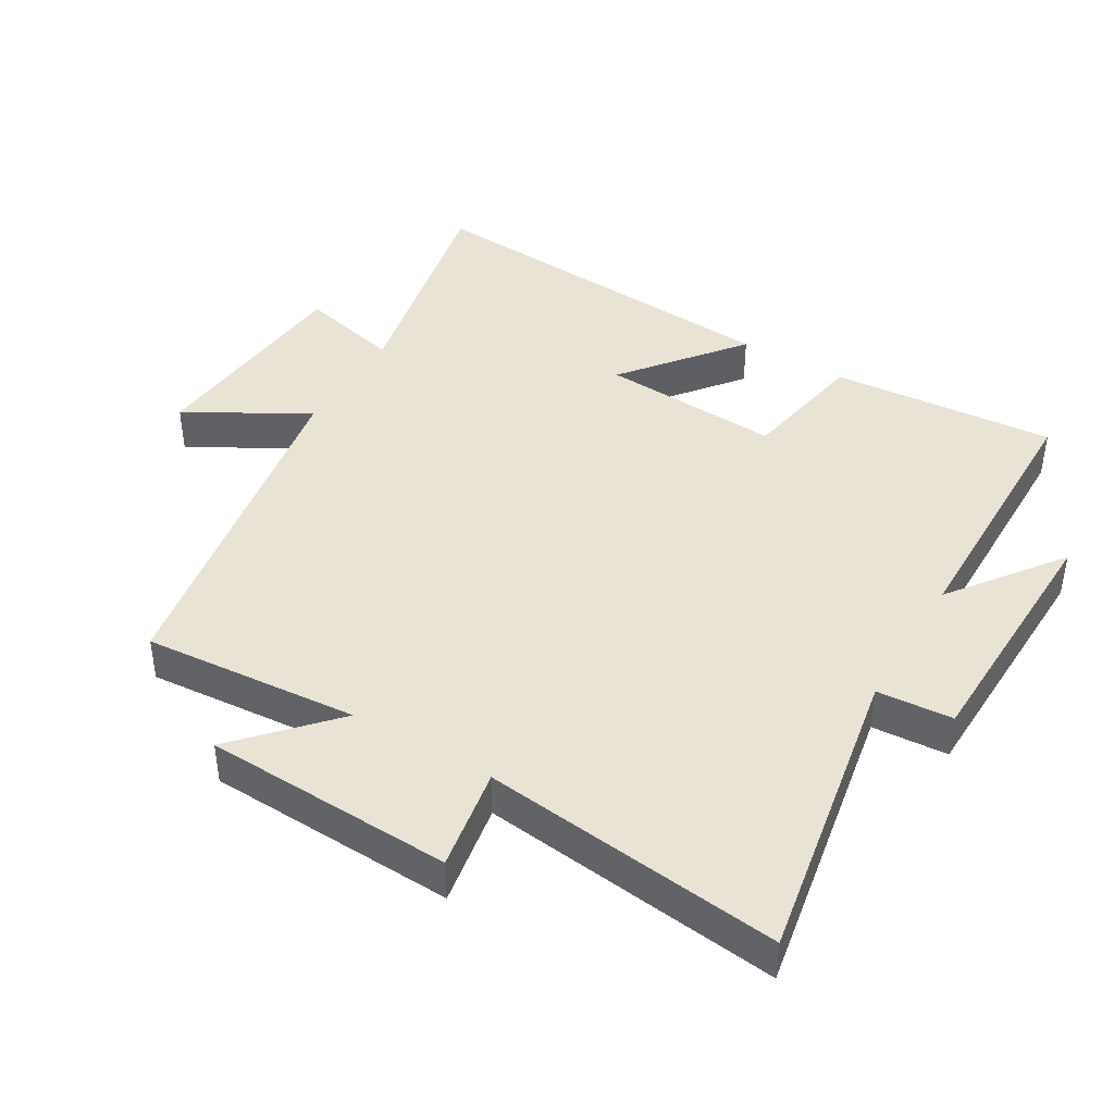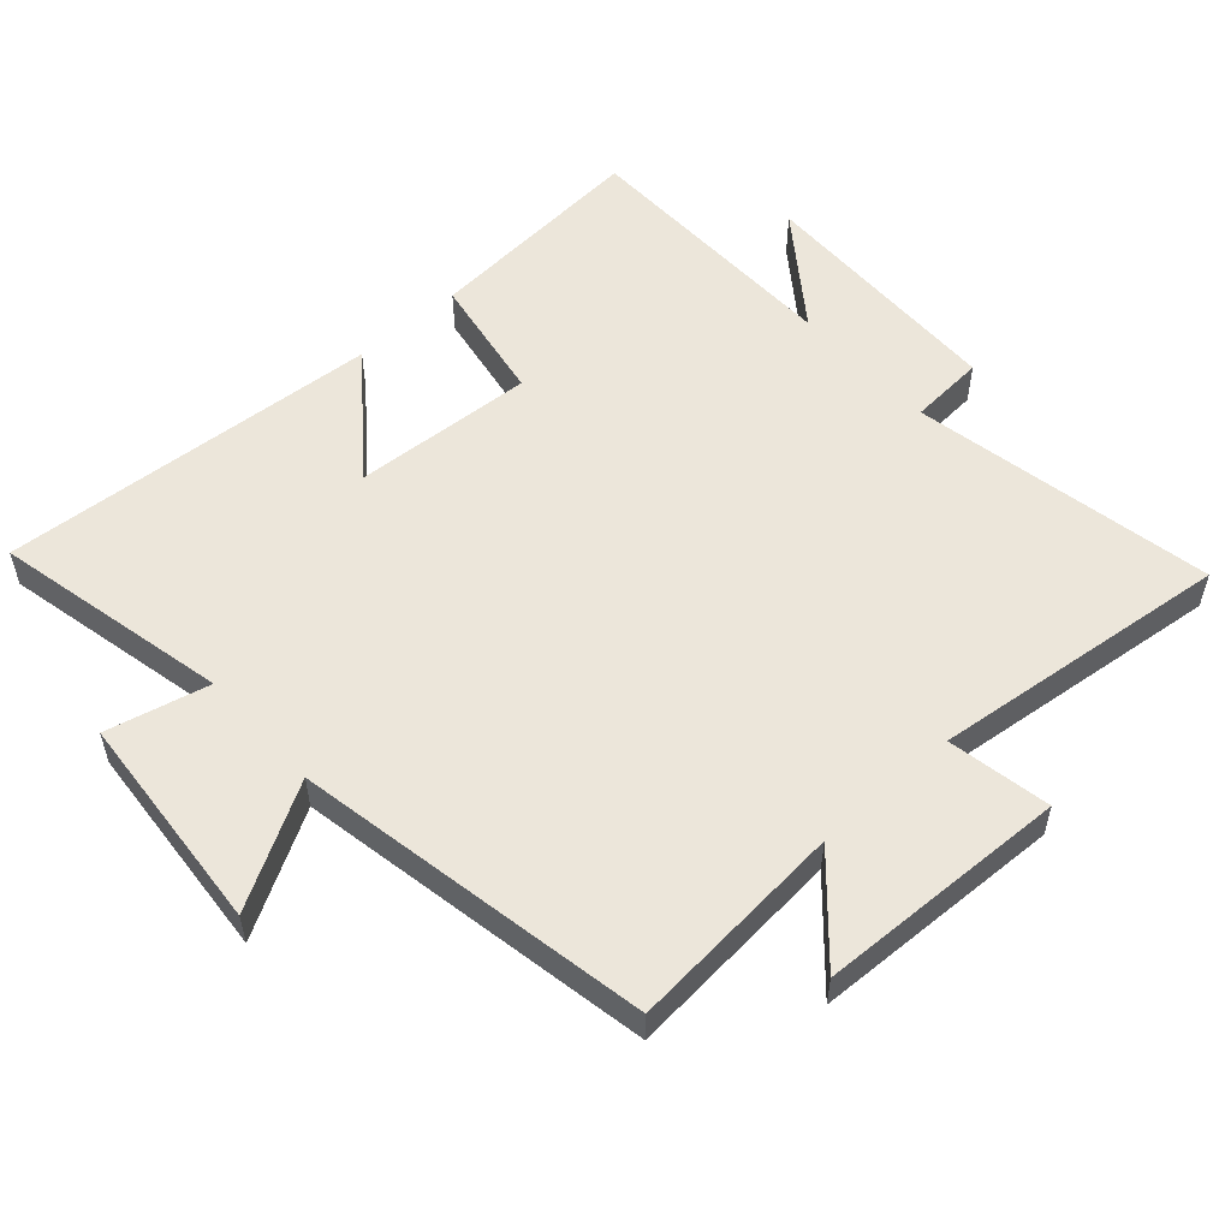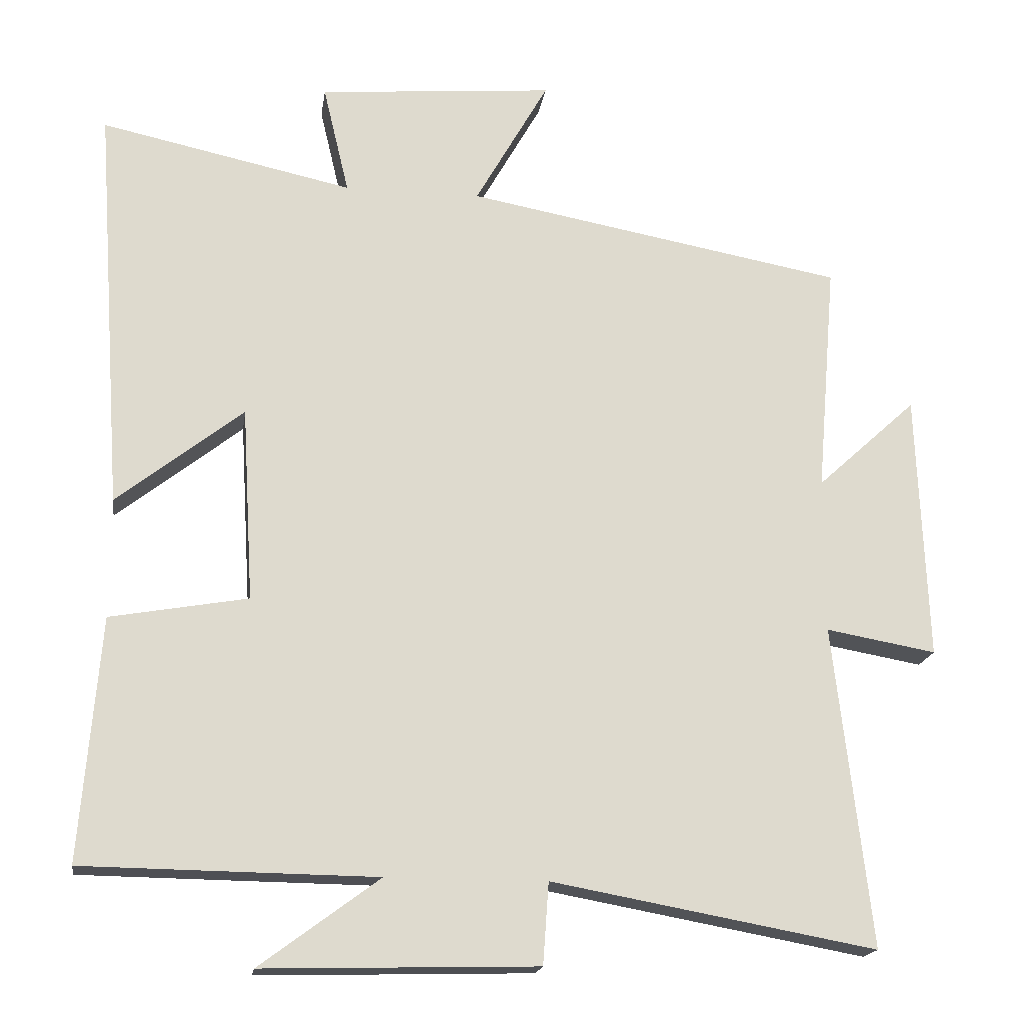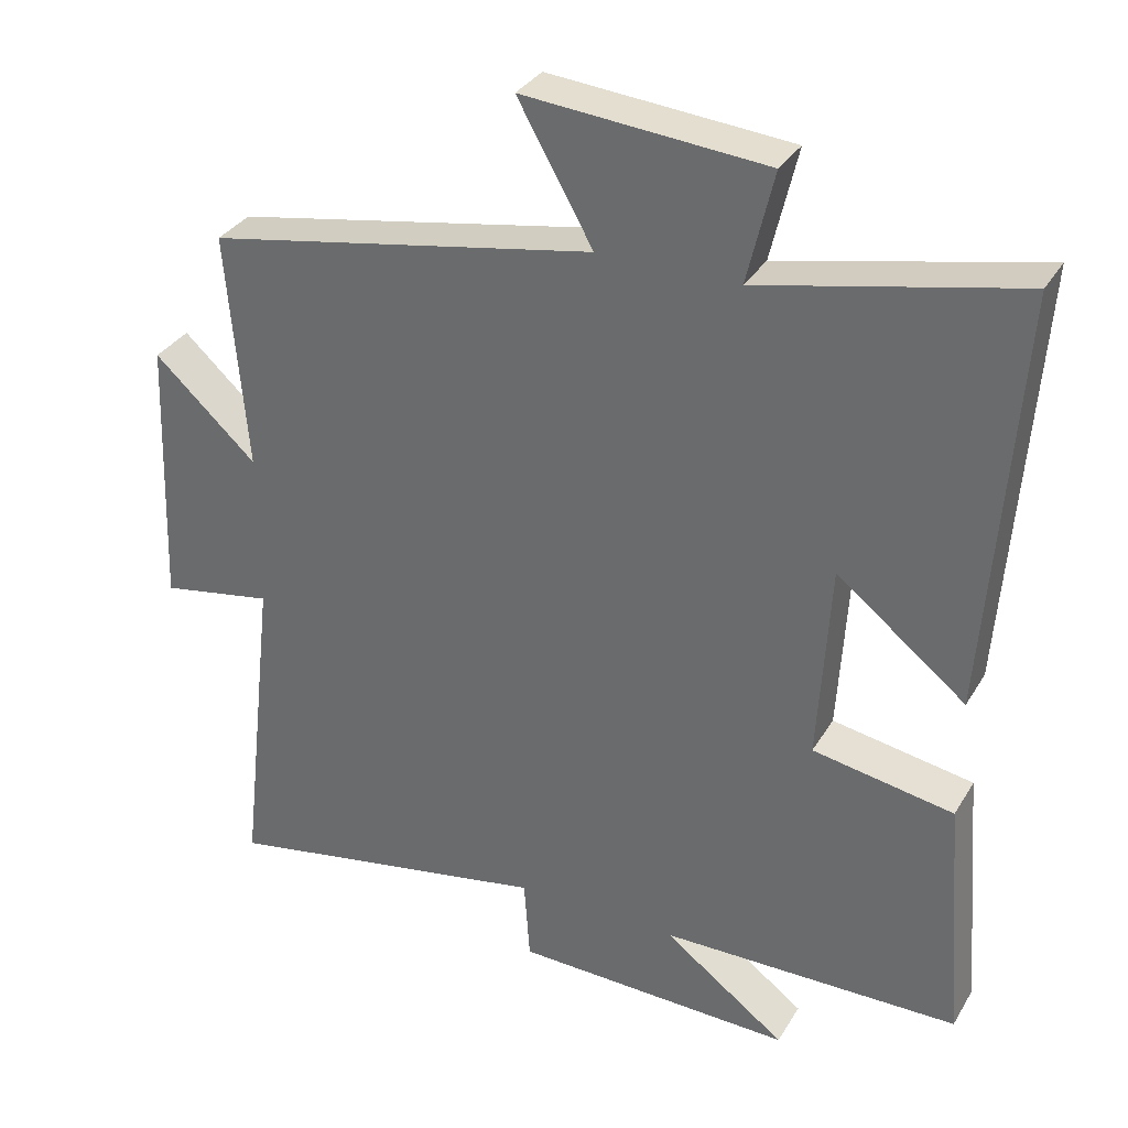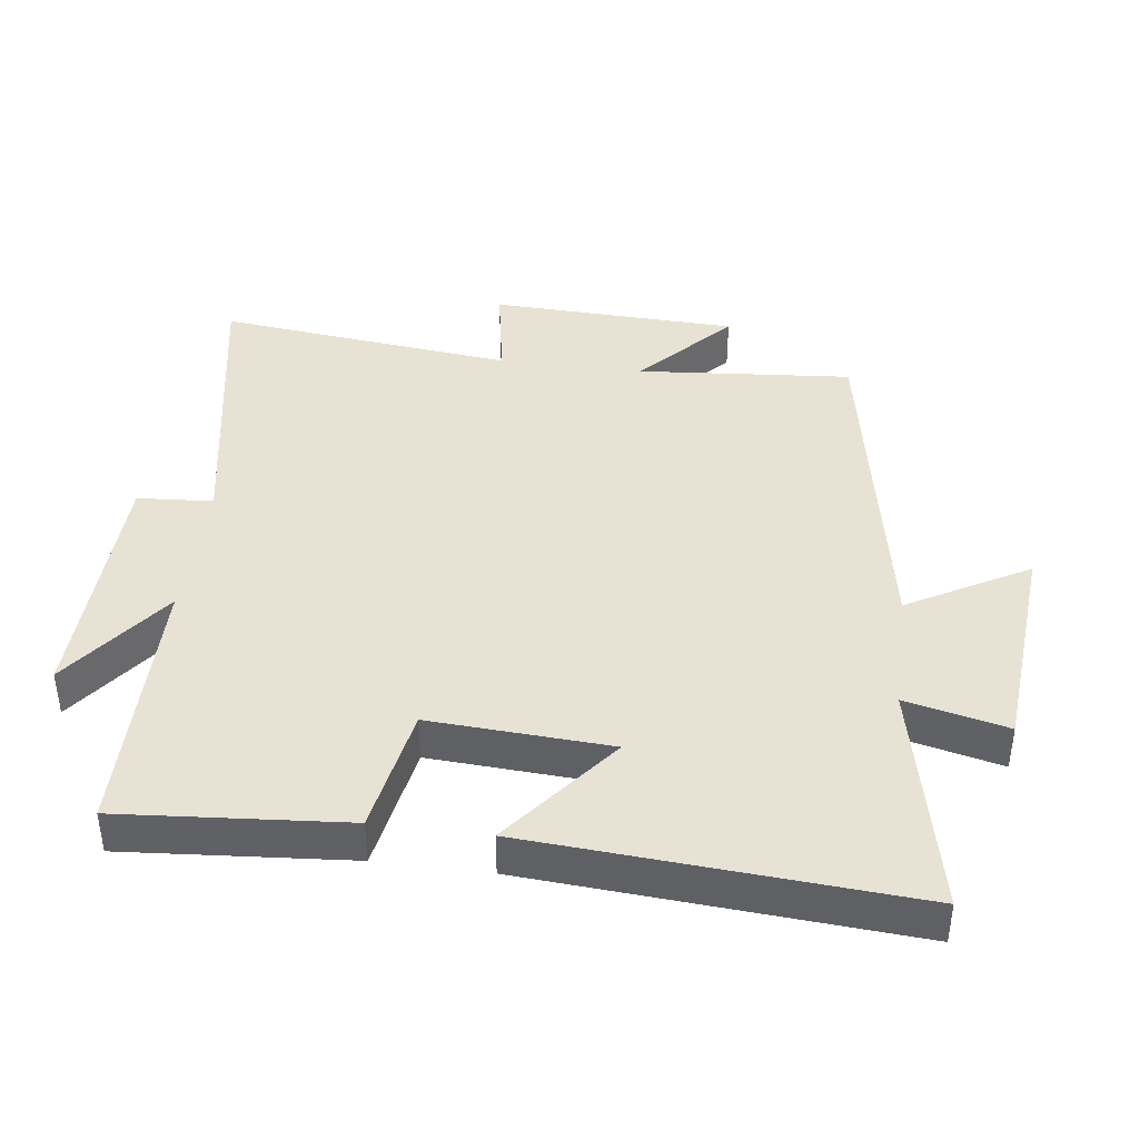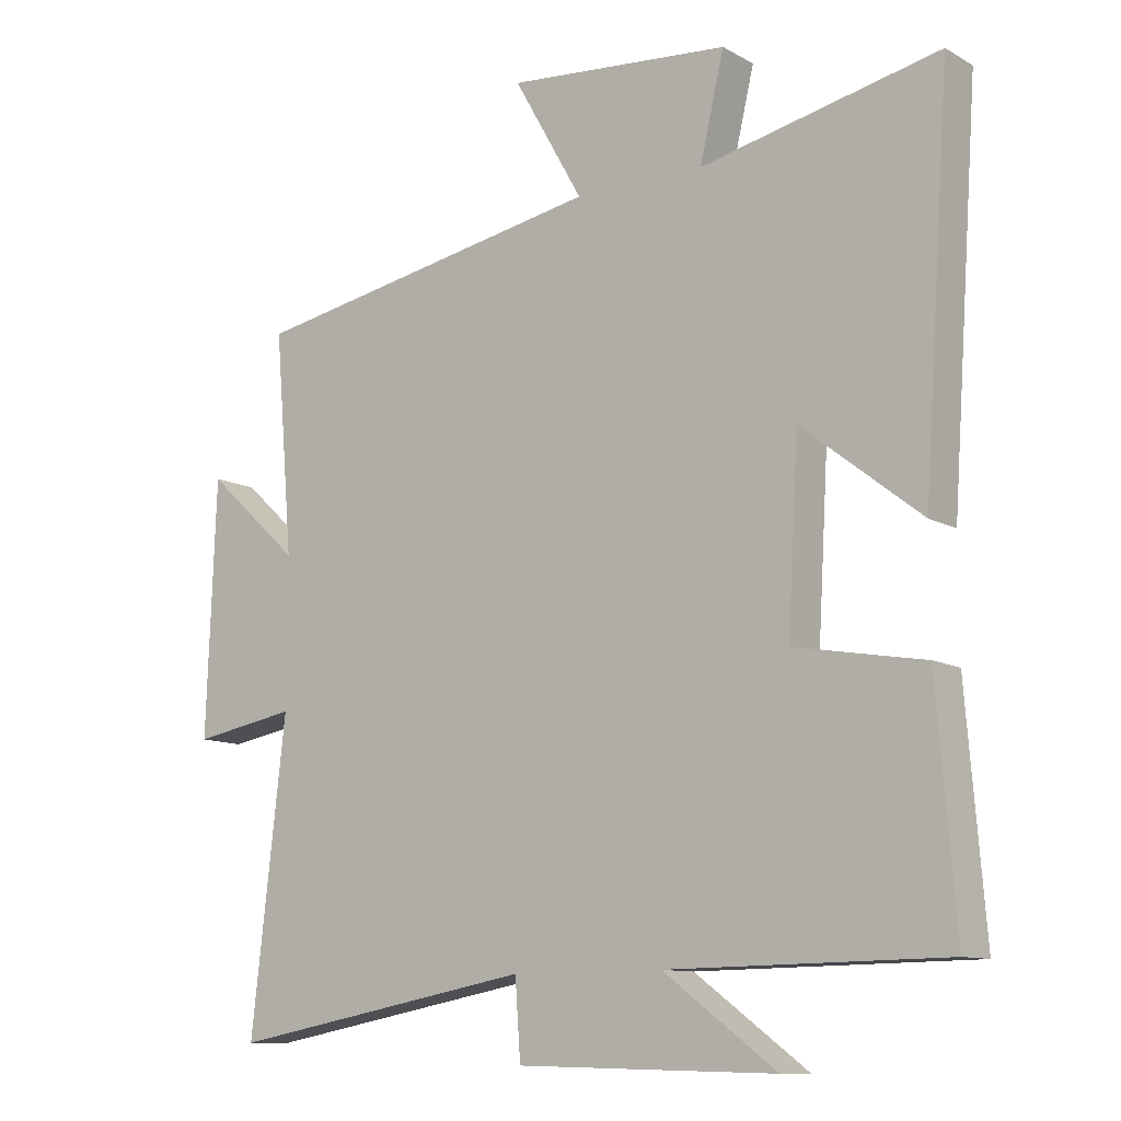
<metadata>
{"format":"obj","ext":"obj","renderer":"f3d","projection":"perspective","resolution":1024,"background":"white","views":[{"elev":42.3,"azim":120.8,"up":"+Y"},{"elev":54.5,"azim":48.0,"up":"+Y"},{"elev":-18.2,"azim":-8.3,"up":"+Z"},{"elev":32.9,"azim":-153.5,"up":"+Z"},{"elev":40.7,"azim":-82.6,"up":"+Y"},{"elev":-11.0,"azim":-143.3,"up":"+Z"}]}
</metadata>
<code>
v 0.527 0.07 0.404
v 0.5 0.07 0.082
v 0.639 0.07 0.209
v 0.653 0.07 -0.163
v 0.5 0.07 -0.136
v 0.551 0.07 -0.582
v 0.101 0.07 -0.5
v 0.093 0.07 -0.613
v -0.287 0.07 -0.623
v -0.121 0.07 -0.5
v -0.527 0.07 -0.495
v -0.5 0.07 -0.158
v -0.309 0.07 -0.124
v -0.325 0.07 0.146
v -0.5 0.07 0.008
v -0.54 0.07 0.575
v -0.19 0.07 0.5
v -0.226 0.07 0.652
v 0.102 0.07 0.68
v 0 0.07 0.5
v 0.527 0 0.404
v 0.5 0 0.082
v 0.639 0 0.209
v 0.653 0 -0.163
v 0.5 0 -0.136
v 0.551 0 -0.582
v 0.101 0 -0.5
v 0.093 0 -0.613
v -0.287 0 -0.623
v -0.121 0 -0.5
v -0.527 0 -0.495
v -0.5 0 -0.158
v -0.309 0 -0.124
v -0.325 0 0.146
v -0.5 0 0.008
v -0.54 0 0.575
v -0.19 0 0.5
v -0.226 0 0.652
v 0.102 0 0.68
v 0 0 0.5
f 17 18 19 20
f 17 20 1 2
f 14 15 16 17
f 13 14 17 2
f 10 11 12 13
f 10 13 2
f 7 8 9 10
f 7 10 2 3
f 5 6 7
f 5 7 3
f 3 4 5
f 40 39 38 37
f 22 21 40 37
f 37 36 35 34
f 22 37 34 33
f 33 32 31 30
f 22 33 30
f 30 29 28 27
f 23 22 30 27
f 27 26 25
f 23 27 25
f 25 24 23
f 1 21 22 2
f 2 22 23 3
f 3 23 24 4
f 4 24 25 5
f 5 25 26 6
f 6 26 27 7
f 7 27 28 8
f 8 28 29 9
f 9 29 30 10
f 10 30 31 11
f 11 31 32 12
f 12 32 33 13
f 13 33 34 14
f 14 34 35 15
f 15 35 36 16
f 16 36 37 17
f 17 37 38 18
f 18 38 39 19
f 19 39 40 20
f 20 40 21 1

</code>
